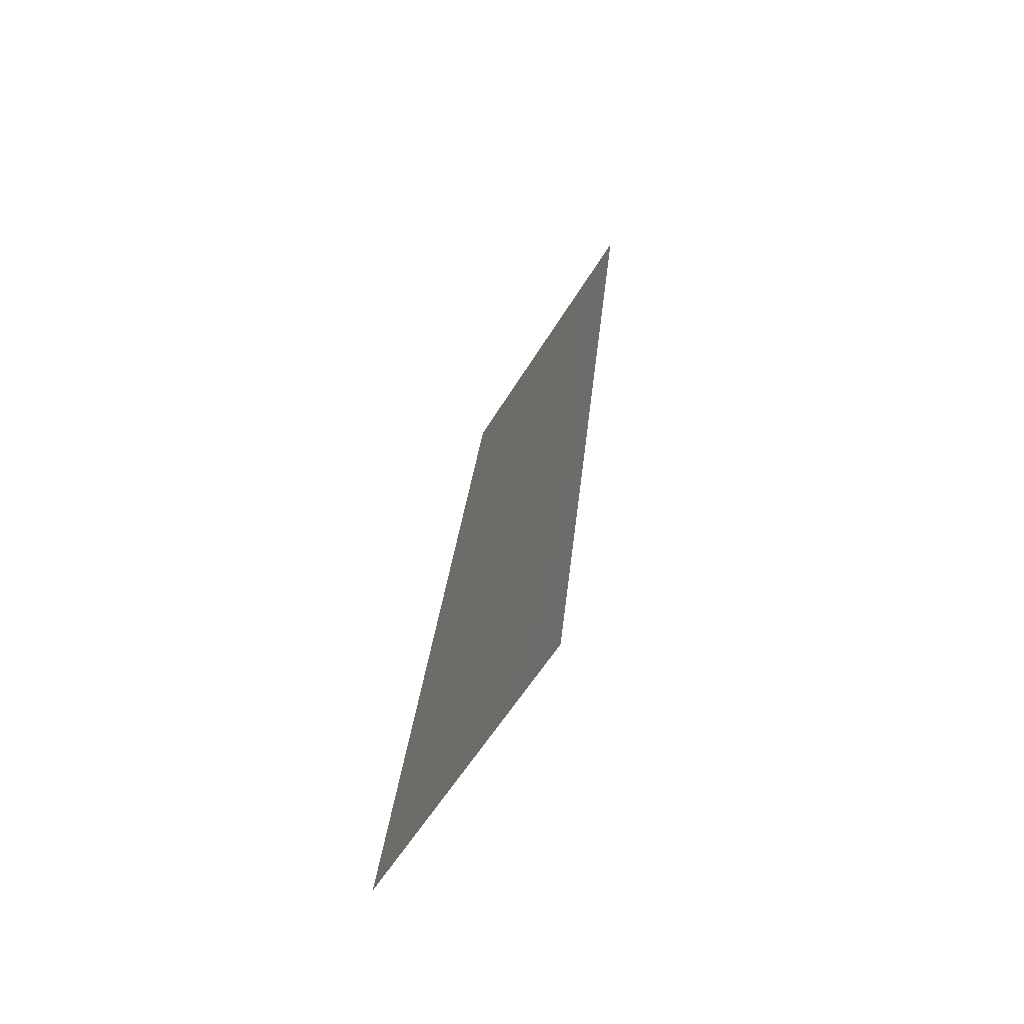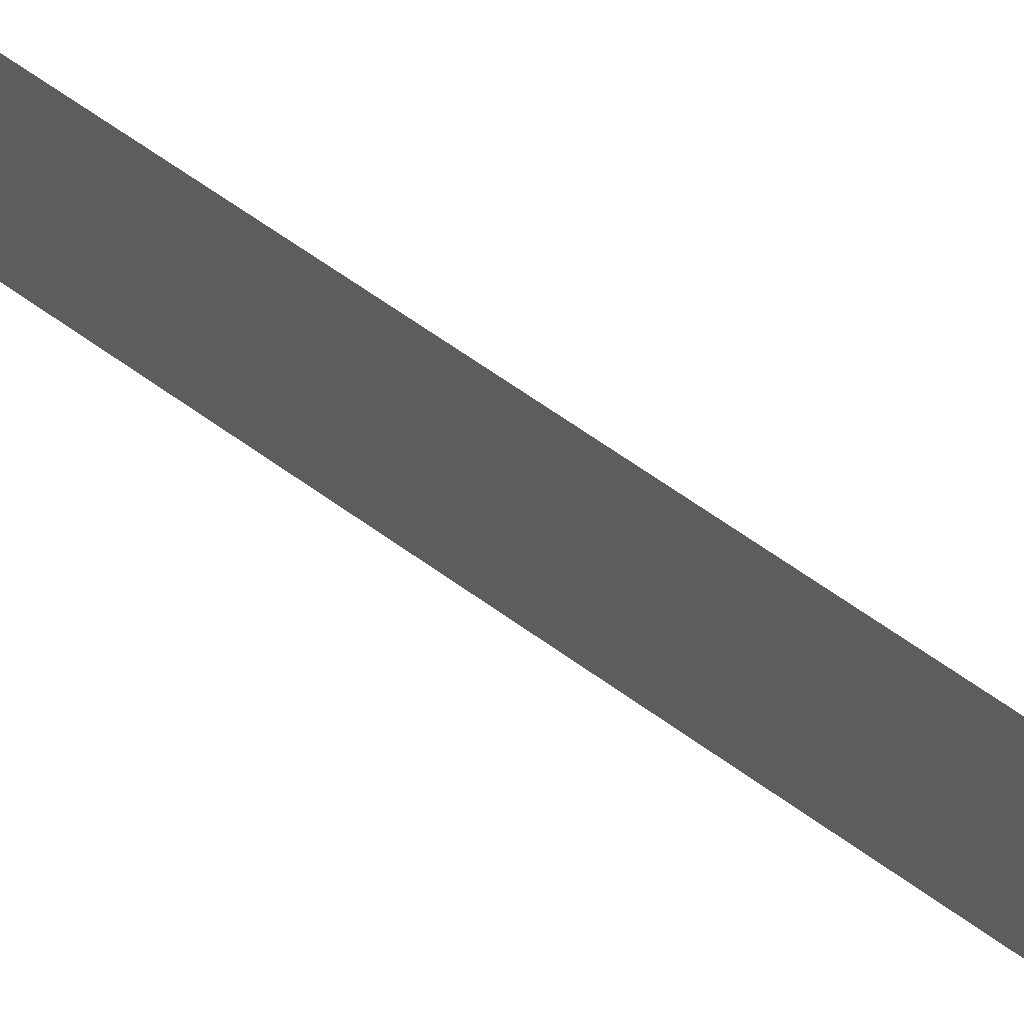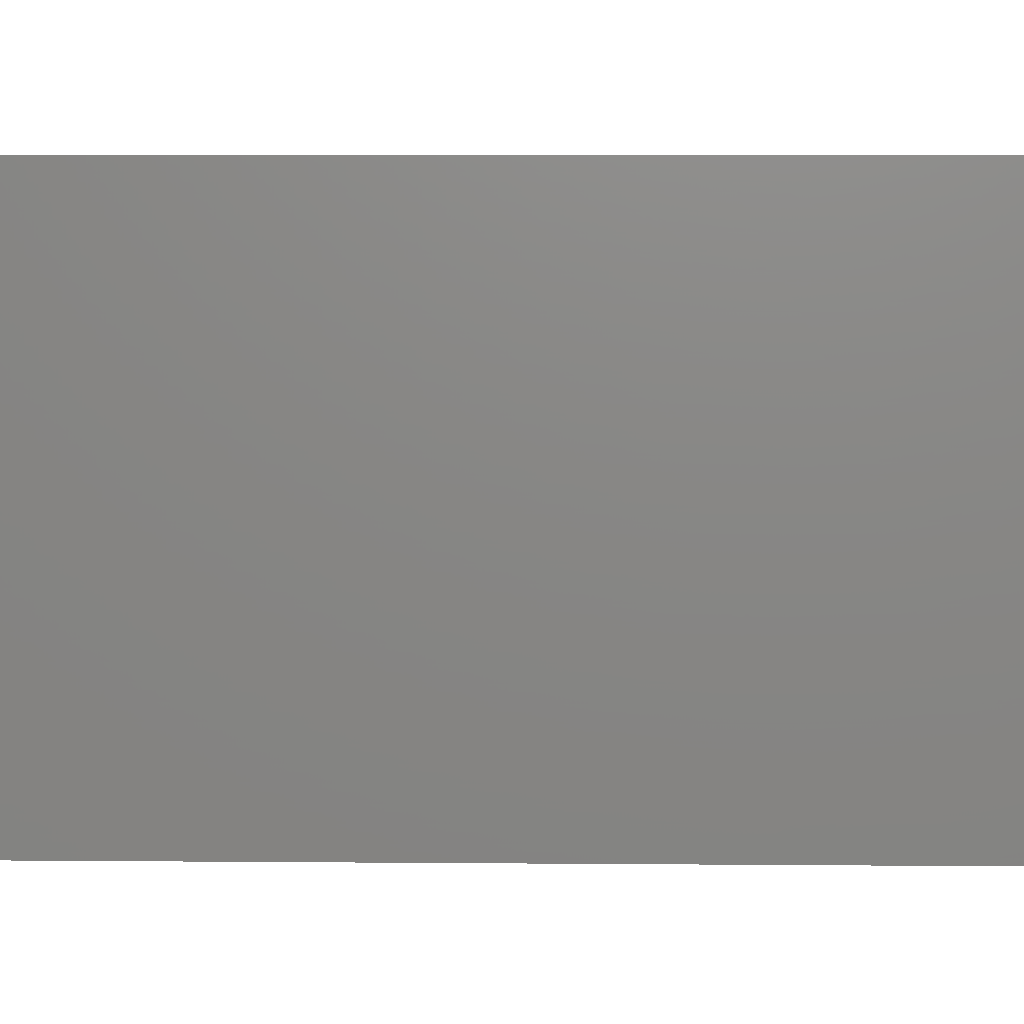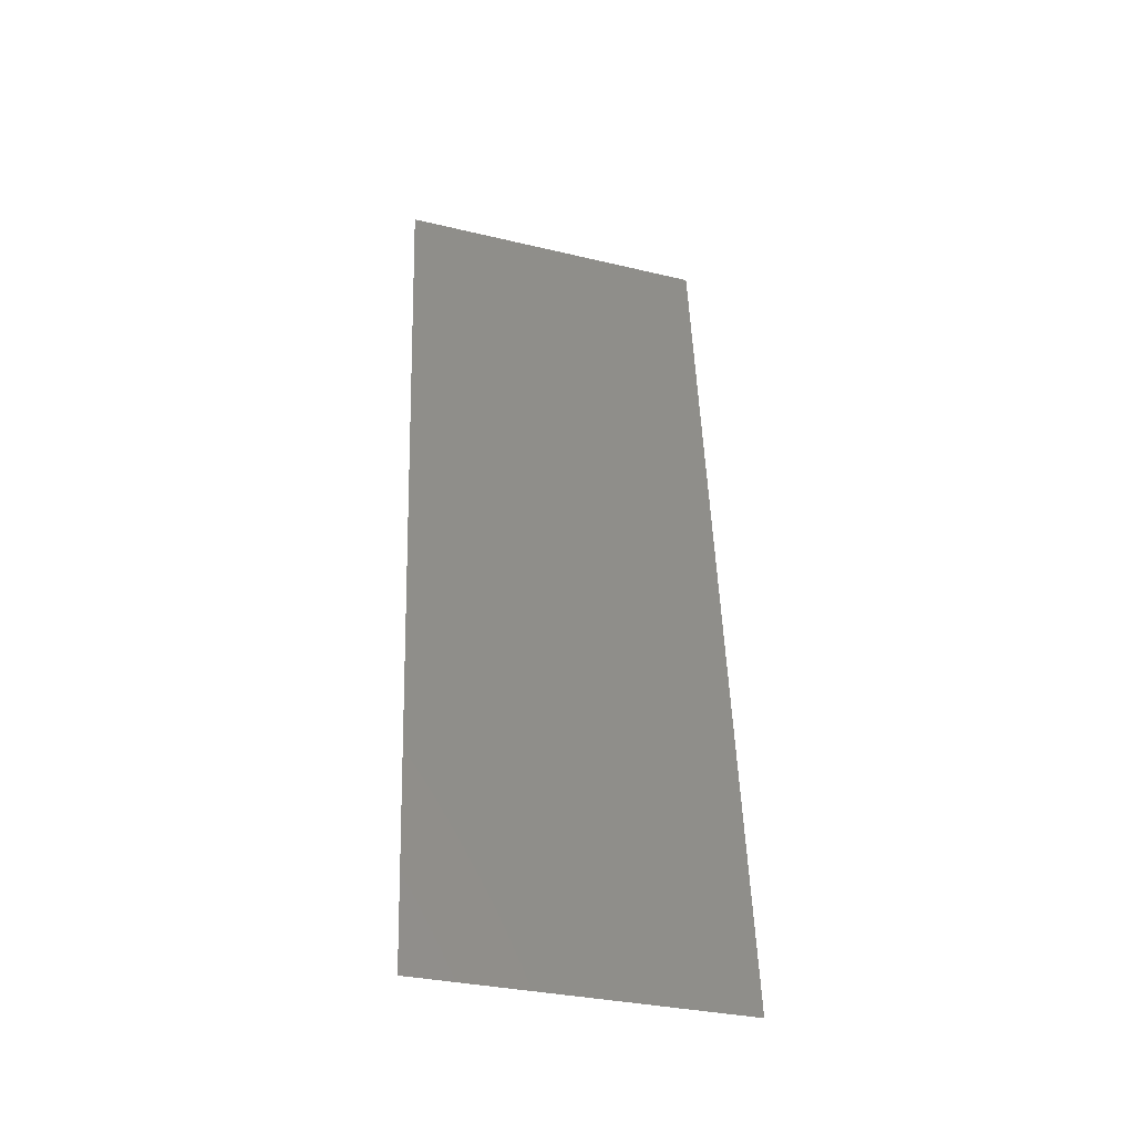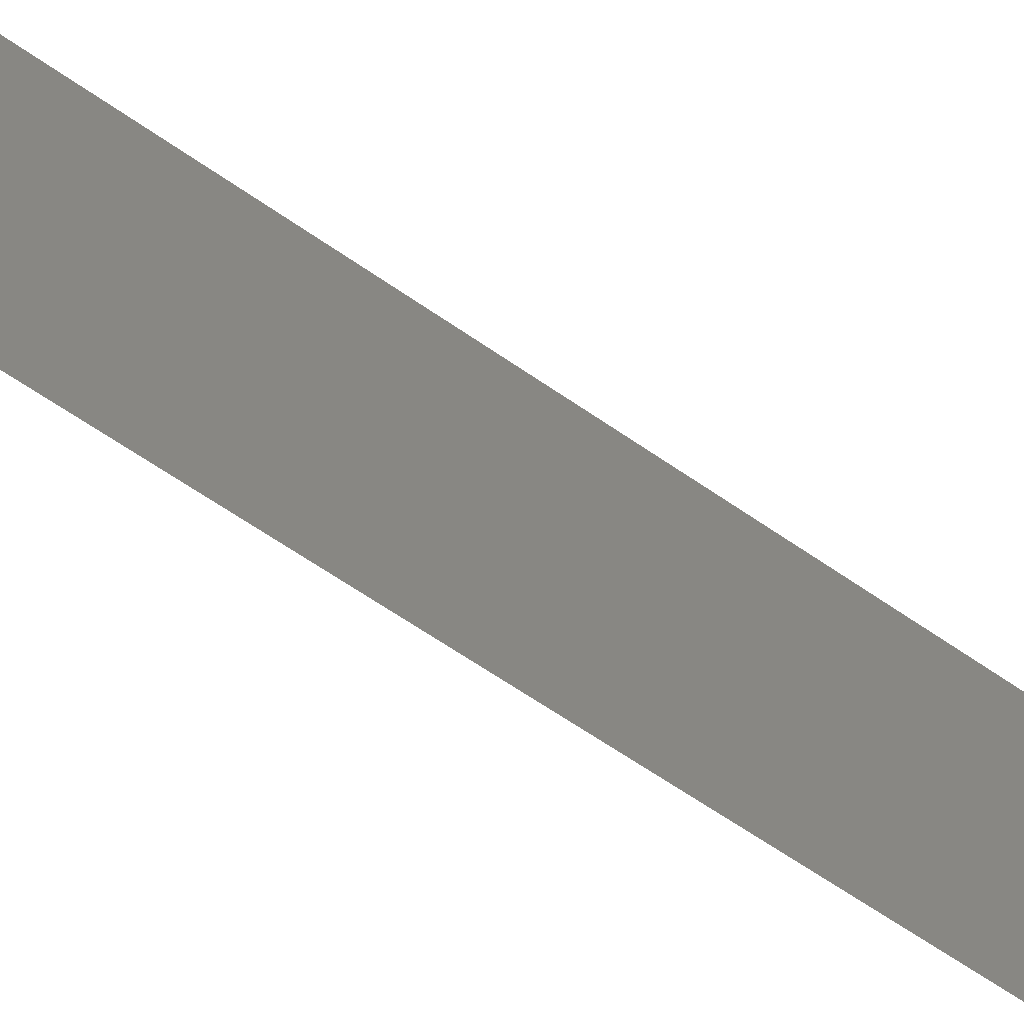
<metadata>
{"format":"stl","ext":"stl","renderer":"f3d","projection":"perspective","resolution":1024,"background":"white","views":[{"elev":-57.4,"azim":149.2,"up":"+Y"},{"elev":70.8,"azim":131.0,"up":"+Z"},{"elev":5.5,"azim":98.1,"up":"+Z"},{"elev":-32.7,"azim":71.7,"up":"+Y"},{"elev":-63.2,"azim":-119.0,"up":"+Z"}]}
</metadata>
<code>
# stl→obj: 21 verts, 26 faces
v 0.001799 0.05662 0.02
v 0.002731 0.04811 0.01174
v 0.001799 0.05662 0.01
v 0.008 0 0
v 0.007068 0.008507 0.008261
v 0.008 0 0.01
v 0.00676 0.01132 0
v 0.003039 0.0453 0.02
v 0.00552 0.02265 0
v 0.006088 0.01746 0.009688
v 0.004279 0.03397 0.02
v 0.003711 0.03916 0.01027
v 0.0049 0.02831 0.009993
v 0.00552 0.02265 0.02
v 0.004279 0.03397 0
v 0.00676 0.01132 0.02
v 0.003039 0.0453 0
v 0.002395 0.05118 0.005
v 0.007404 0.00544 0.015
v 0.001799 0.05662 0
v 0.008 0 0.02
f 1 2 3
f 4 5 6
f 7 5 4
f 8 2 1
f 9 10 7
f 11 12 8
f 11 13 12
f 14 13 11
f 9 13 10
f 10 13 14
f 15 13 9
f 12 13 15
f 16 10 14
f 17 12 15
f 17 18 2
f 16 19 5
f 16 5 10
f 17 2 12
f 20 18 17
f 21 19 16
f 10 5 7
f 12 2 8
f 3 18 20
f 6 19 21
f 5 19 6
f 2 18 3

</code>
